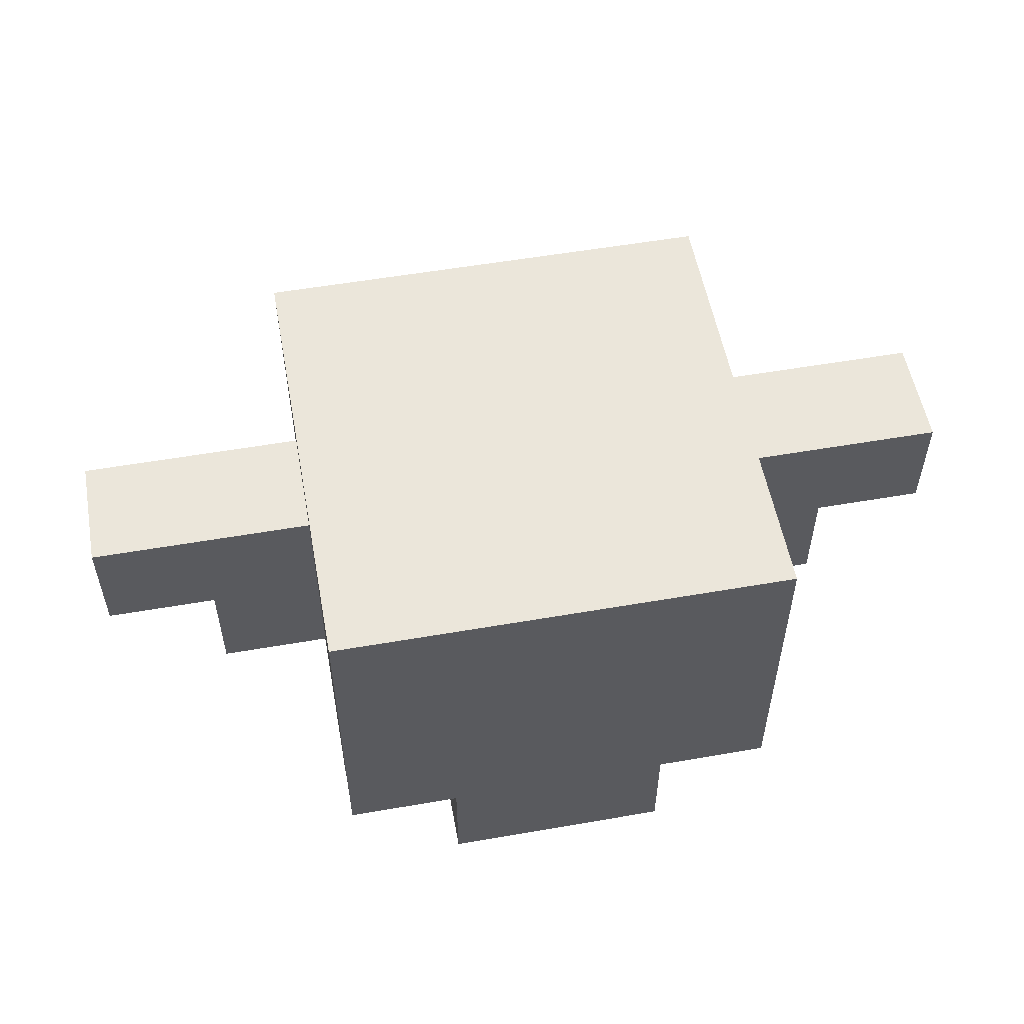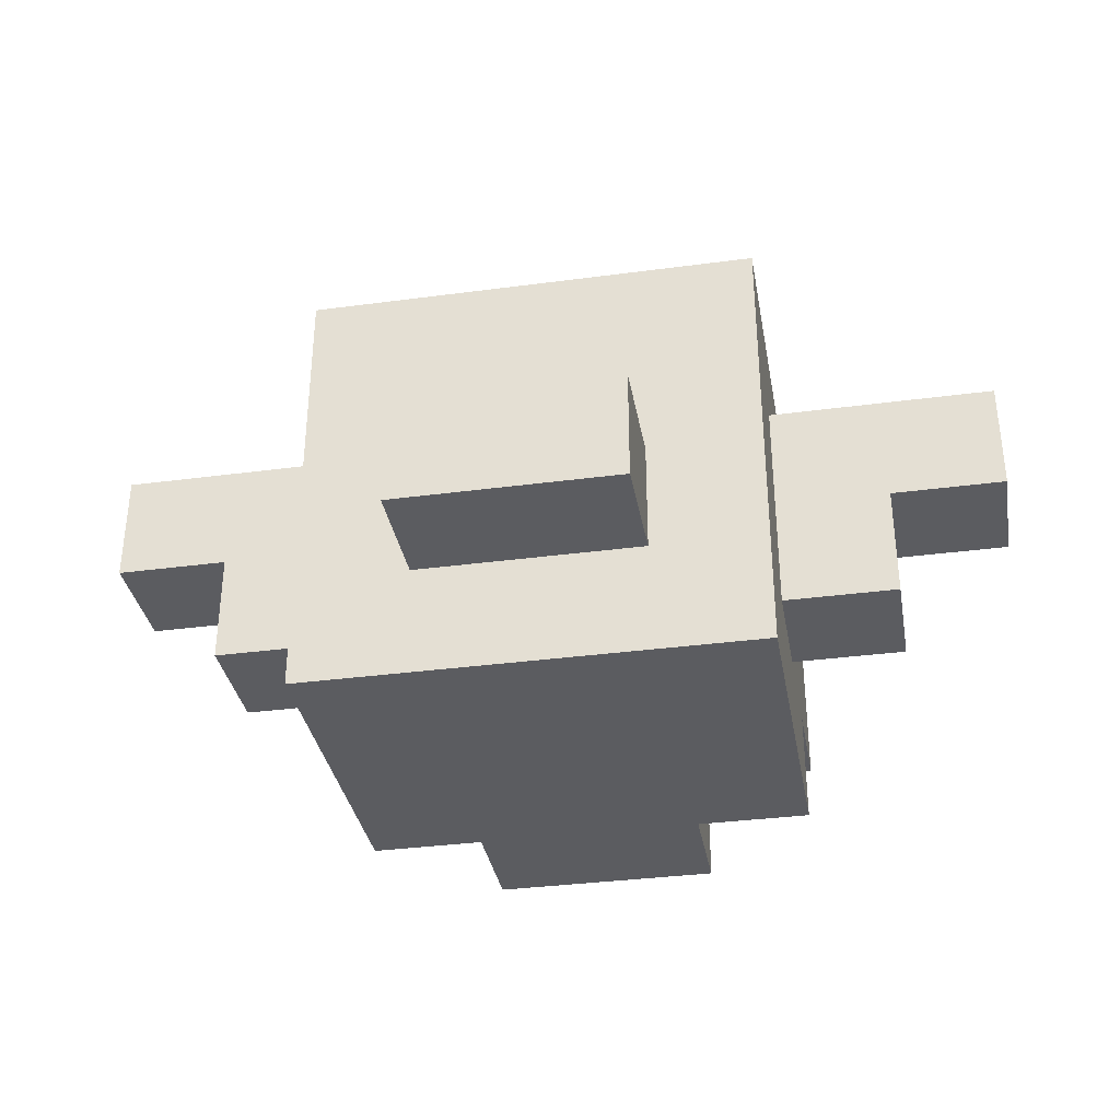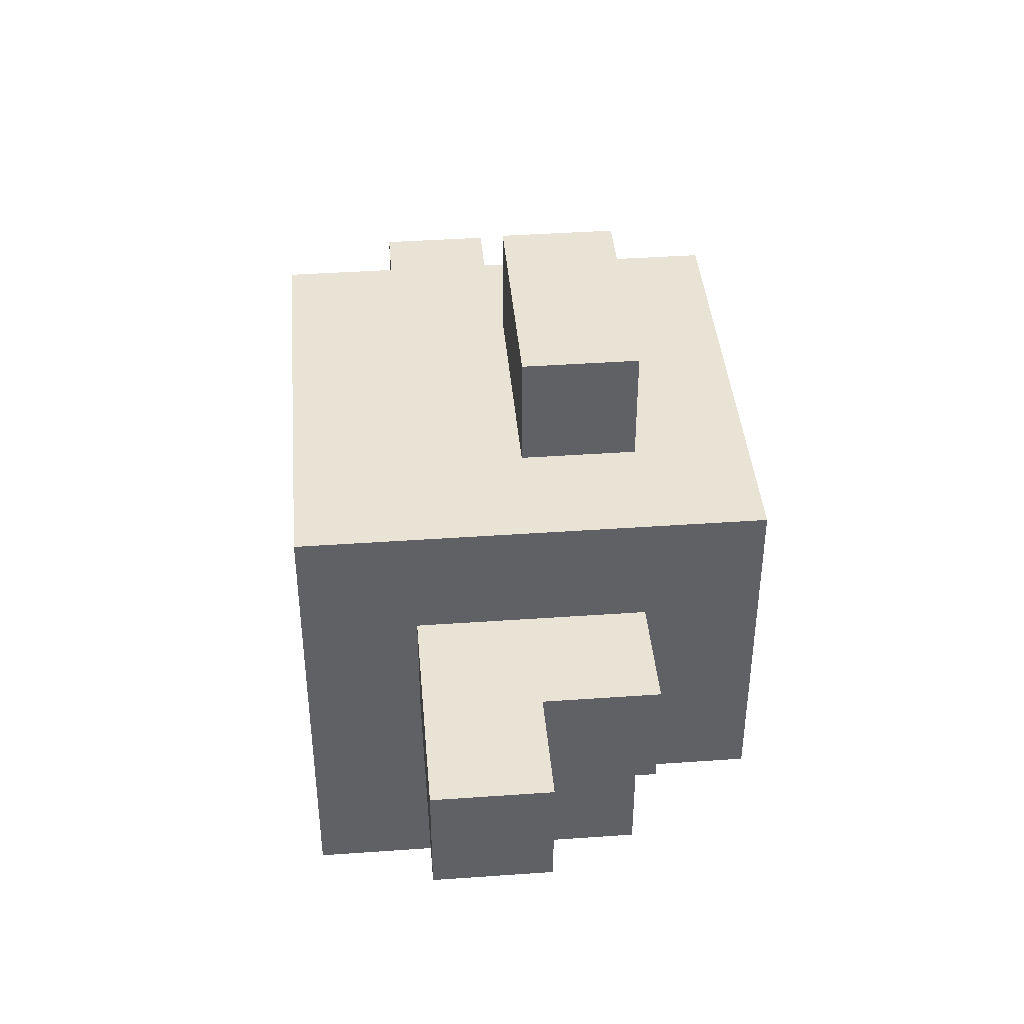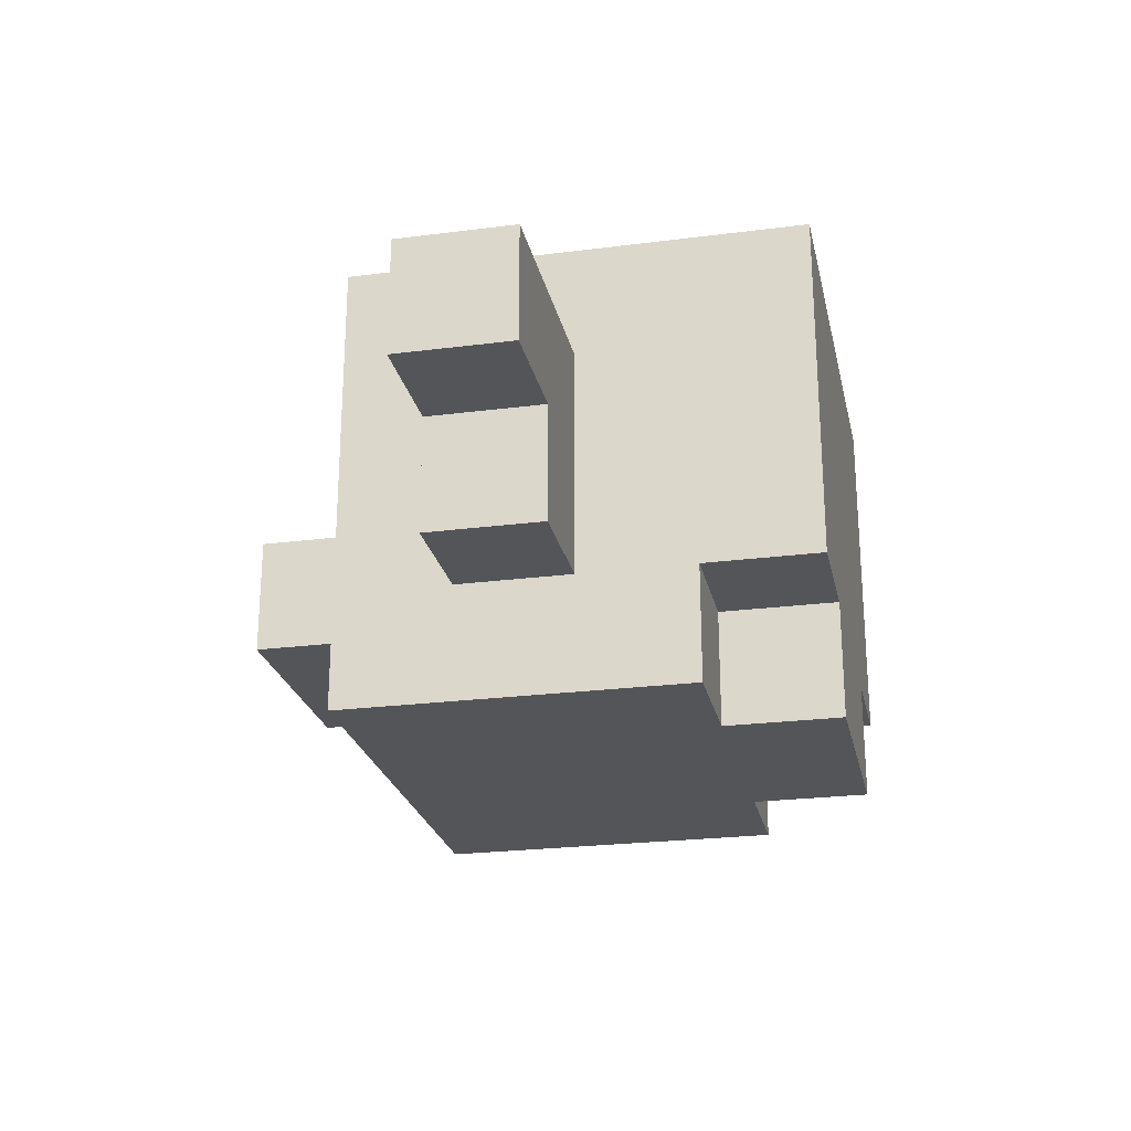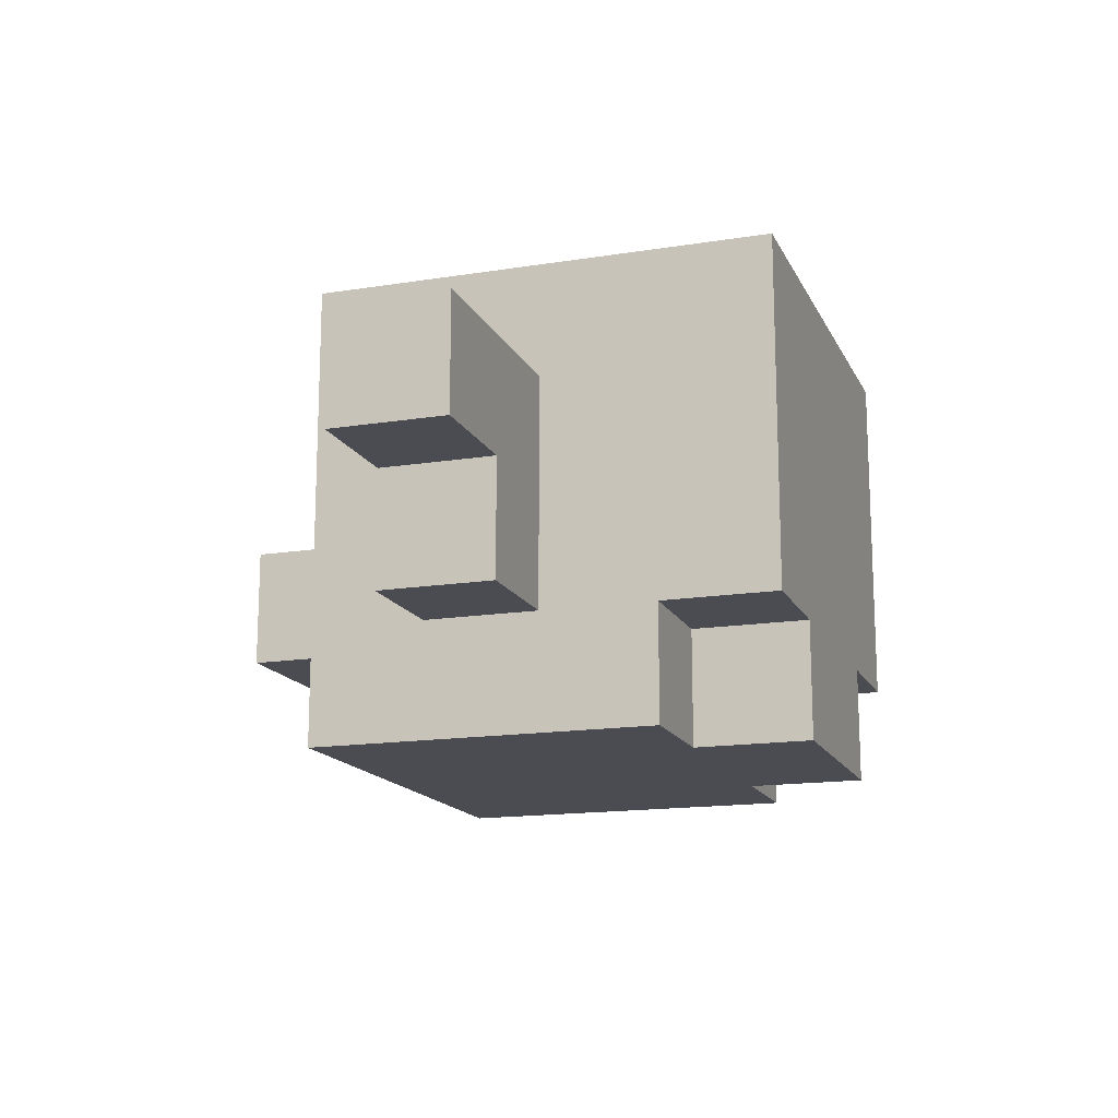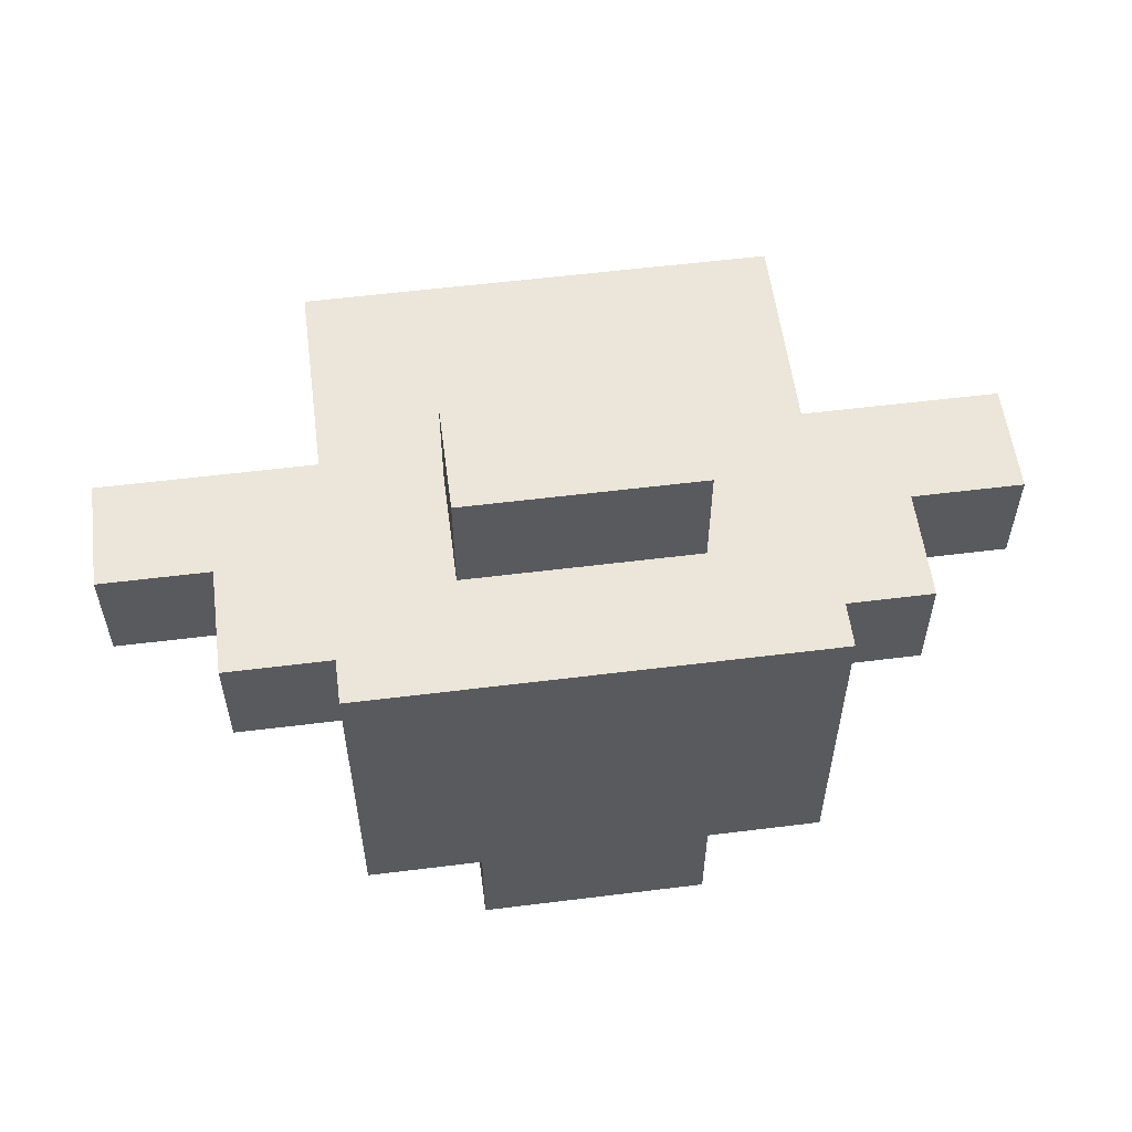
<metadata>
{"format":"obj","ext":"obj","renderer":"f3d","projection":"perspective","resolution":1024,"background":"white","views":[{"elev":54.9,"azim":169.6,"up":"+Y"},{"elev":-34.6,"azim":10.1,"up":"+Y"},{"elev":41.1,"azim":-94.9,"up":"+Z"},{"elev":-24.2,"azim":102.0,"up":"+Y"},{"elev":-15.5,"azim":108.6,"up":"+Y"},{"elev":56.7,"azim":-7.4,"up":"+Z"}]}
</metadata>
<code>
o
v -0.4 2.1 0.1
v -0.4 2.1 0
v -0.4 2.2 0.1
v -0.4 2.2 0
v -0.3 2 0.1
v -0.3 2 0
v -0.3 2.1 0.1
v -0.3 2.1 0
v -0.2 1.9 0.2
v -0.2 1.9 -0.1
v -0.2 2 0.1
v -0.2 2 0
v -0.2 2 -0.1
v -0.2 2 -0.2
v -0.2 2.2 0.1
v -0.2 2.2 0
v -0.2 2.3 0.2
v -0.2 2.3 -0.2
v -0.1 1.9 -0.1
v -0.1 1.9 -0.2
v -0.1 2 0.3
v -0.1 2 0.2
v -0.1 2 -0.1
v -0.1 2 -0.2
v -0.1 2.1 0.3
v -0.1 2.1 0.2
v 0.1 1.9 -0.1
v 0.1 1.9 -0.2
v 0.1 2 0.3
v 0.1 2 0.2
v 0.1 2 -0.1
v 0.1 2 -0.2
v 0.1 2.1 0.3
v 0.1 2.1 0.2
v 0.2 1.9 0.2
v 0.2 1.9 -0.1
v 0.2 2 0.1
v 0.2 2 0
v 0.2 2 -0.1
v 0.2 2 -0.2
v 0.2 2.2 0.1
v 0.2 2.2 0
v 0.2 2.3 0.2
v 0.2 2.3 -0.2
v 0.3 2 0.1
v 0.3 2 0
v 0.3 2.1 0.1
v 0.3 2.1 0
v 0.4 2.1 0.1
v 0.4 2.1 0
v 0.4 2.2 0.1
v 0.4 2.2 0
v -0.1 2 0.3
v -0.1 2.1 0.3
v 0.1 2 0.3
v 0.1 2.1 0.3
v -0.2 1.9 0.2
v -0.2 2.3 0.2
v -0.1 2 0.2
v -0.1 2.1 0.2
v 0.1 2 0.2
v 0.1 2.1 0.2
v 0.2 1.9 0.2
v 0.2 2.3 0.2
v -0.4 2.1 0.1
v -0.4 2.2 0.1
v -0.3 2 0.1
v -0.3 2.1 0.1
v -0.2 2 0.1
v -0.2 2.2 0.1
v 0.2 2 0.1
v 0.2 2.2 0.1
v 0.3 2 0.1
v 0.3 2.1 0.1
v 0.4 2.1 0.1
v 0.4 2.2 0.1
v -0.4 2.1 0
v -0.4 2.2 0
v -0.3 2 0
v -0.3 2.1 0
v -0.2 2 0
v -0.2 2.2 0
v 0.2 2 0
v 0.2 2.2 0
v 0.3 2 0
v 0.3 2.1 0
v 0.4 2.1 0
v 0.4 2.2 0
v -0.2 1.9 -0.1
v -0.2 2 -0.1
v -0.1 1.9 -0.1
v -0.1 2 -0.1
v 0.1 1.9 -0.1
v 0.1 2 -0.1
v 0.2 1.9 -0.1
v 0.2 2 -0.1
v -0.2 2 -0.2
v -0.2 2.3 -0.2
v -0.1 1.9 -0.2
v -0.1 2 -0.2
v 0.1 1.9 -0.2
v 0.1 2 -0.2
v 0.2 2 -0.2
v 0.2 2.3 -0.2
v -0.2 1.9 0.2
v 0.2 1.9 0.2
v -0.2 1.9 -0.1
v -0.1 1.9 -0.1
v 0.1 1.9 -0.1
v 0.2 1.9 -0.1
v -0.1 1.9 -0.2
v 0.1 1.9 -0.2
v -0.1 2 0.3
v 0.1 2 0.3
v -0.1 2 0.2
v 0.1 2 0.2
v -0.3 2 0.1
v -0.2 2 0.1
v 0.2 2 0.1
v 0.3 2 0.1
v -0.3 2 0
v -0.2 2 0
v 0.2 2 0
v 0.3 2 0
v -0.2 2 -0.1
v -0.1 2 -0.1
v 0.1 2 -0.1
v 0.2 2 -0.1
v -0.2 2 -0.2
v -0.1 2 -0.2
v 0.1 2 -0.2
v 0.2 2 -0.2
v -0.4 2.1 0.1
v -0.3 2.1 0.1
v 0.3 2.1 0.1
v 0.4 2.1 0.1
v -0.4 2.1 0
v -0.3 2.1 0
v 0.3 2.1 0
v 0.4 2.1 0
v -0.1 2.1 0.3
v 0.1 2.1 0.3
v -0.1 2.1 0.2
v 0.1 2.1 0.2
v -0.4 2.2 0.1
v -0.2 2.2 0.1
v 0.2 2.2 0.1
v 0.4 2.2 0.1
v -0.4 2.2 0
v -0.2 2.2 0
v 0.2 2.2 0
v 0.4 2.2 0
v -0.2 2.3 0.2
v 0.2 2.3 0.2
v -0.2 2.3 -0.2
v 0.2 2.3 -0.2
f 3 2 1
f 4 2 3
f 7 6 5
f 8 6 7
f 11 10 9
f 12 10 11
f 13 10 12
f 15 11 9
f 16 14 13
f 16 13 12
f 17 15 9
f 17 16 15
f 18 14 16
f 18 16 17
f 23 20 19
f 24 20 23
f 25 22 21
f 26 22 25
f 27 28 31
f 31 28 32
f 29 30 33
f 33 30 34
f 35 36 37
f 37 36 38
f 38 36 39
f 35 37 41
f 39 40 42
f 38 39 42
f 35 41 43
f 41 42 43
f 42 40 44
f 43 42 44
f 45 46 47
f 47 46 48
f 49 50 51
f 51 50 52
f 55 54 53
f 56 54 55
f 59 58 57
f 60 58 59
f 61 59 57
f 62 58 60
f 63 61 57
f 63 62 61
f 64 58 62
f 64 62 63
f 68 66 65
f 69 68 67
f 70 66 68
f 70 68 69
f 73 72 71
f 74 72 73
f 75 72 74
f 76 72 75
f 77 78 80
f 79 80 81
f 80 78 82
f 81 80 82
f 83 84 85
f 85 84 86
f 86 84 87
f 87 84 88
f 89 90 91
f 91 90 92
f 93 94 95
f 95 94 96
f 97 98 100
f 99 100 101
f 100 98 102
f 101 100 102
f 102 98 103
f 103 98 104
f 107 106 105
f 108 106 107
f 109 106 108
f 110 106 109
f 111 109 108
f 112 109 111
f 115 114 113
f 116 114 115
f 121 118 117
f 122 118 121
f 123 120 119
f 124 120 123
f 129 126 125
f 130 126 129
f 131 128 127
f 132 128 131
f 137 134 133
f 138 134 137
f 139 136 135
f 140 136 139
f 141 142 143
f 143 142 144
f 145 146 149
f 149 146 150
f 147 148 151
f 151 148 152
f 153 154 155
f 155 154 156

</code>
